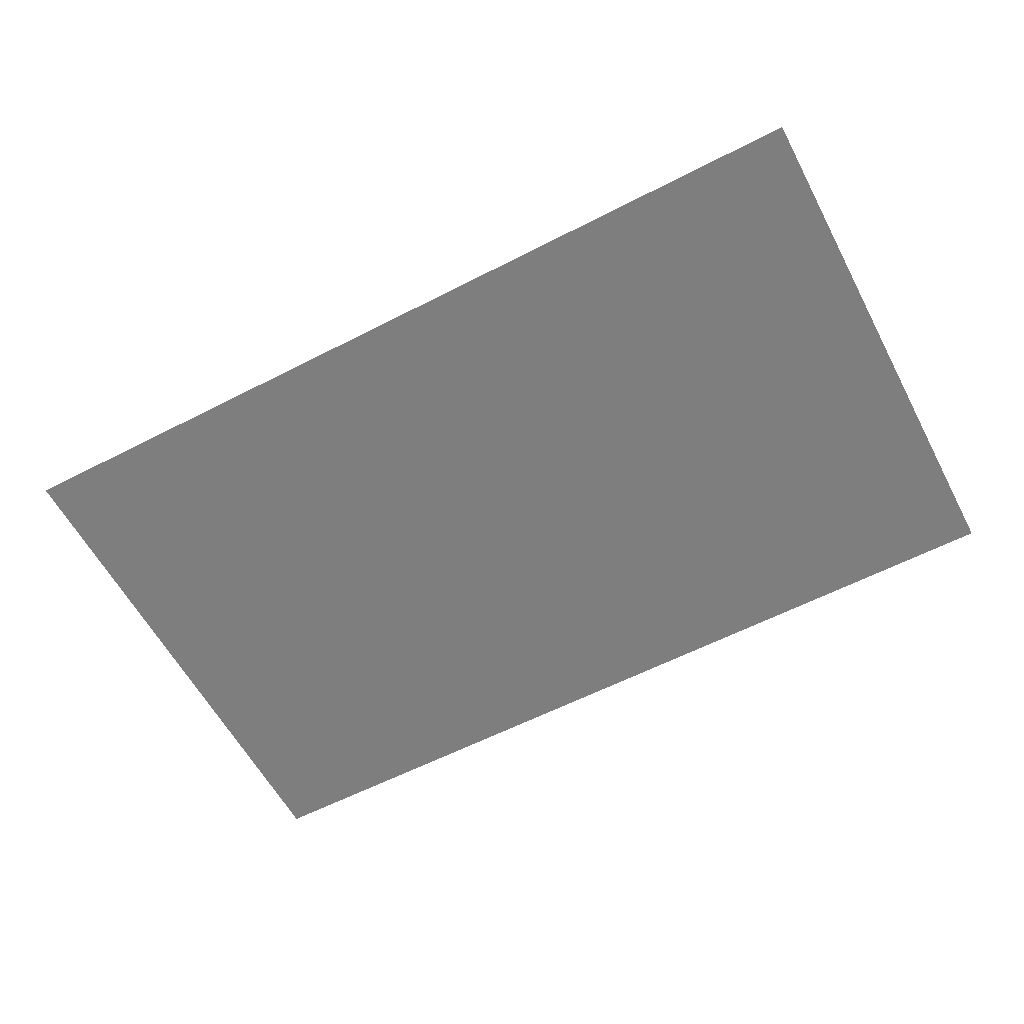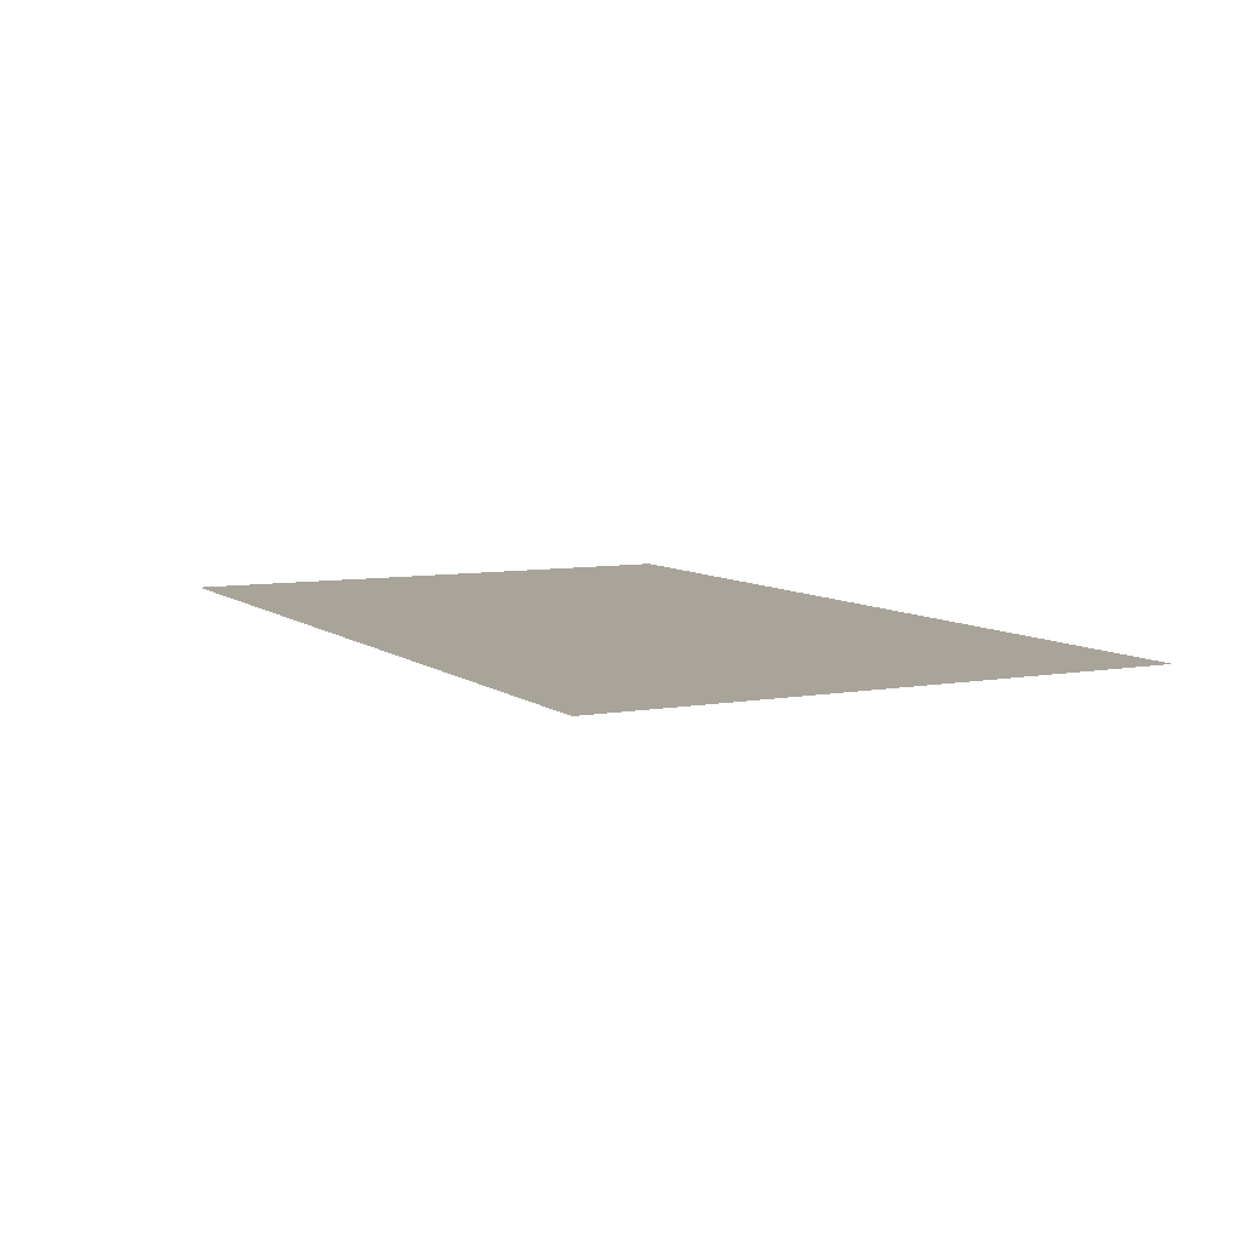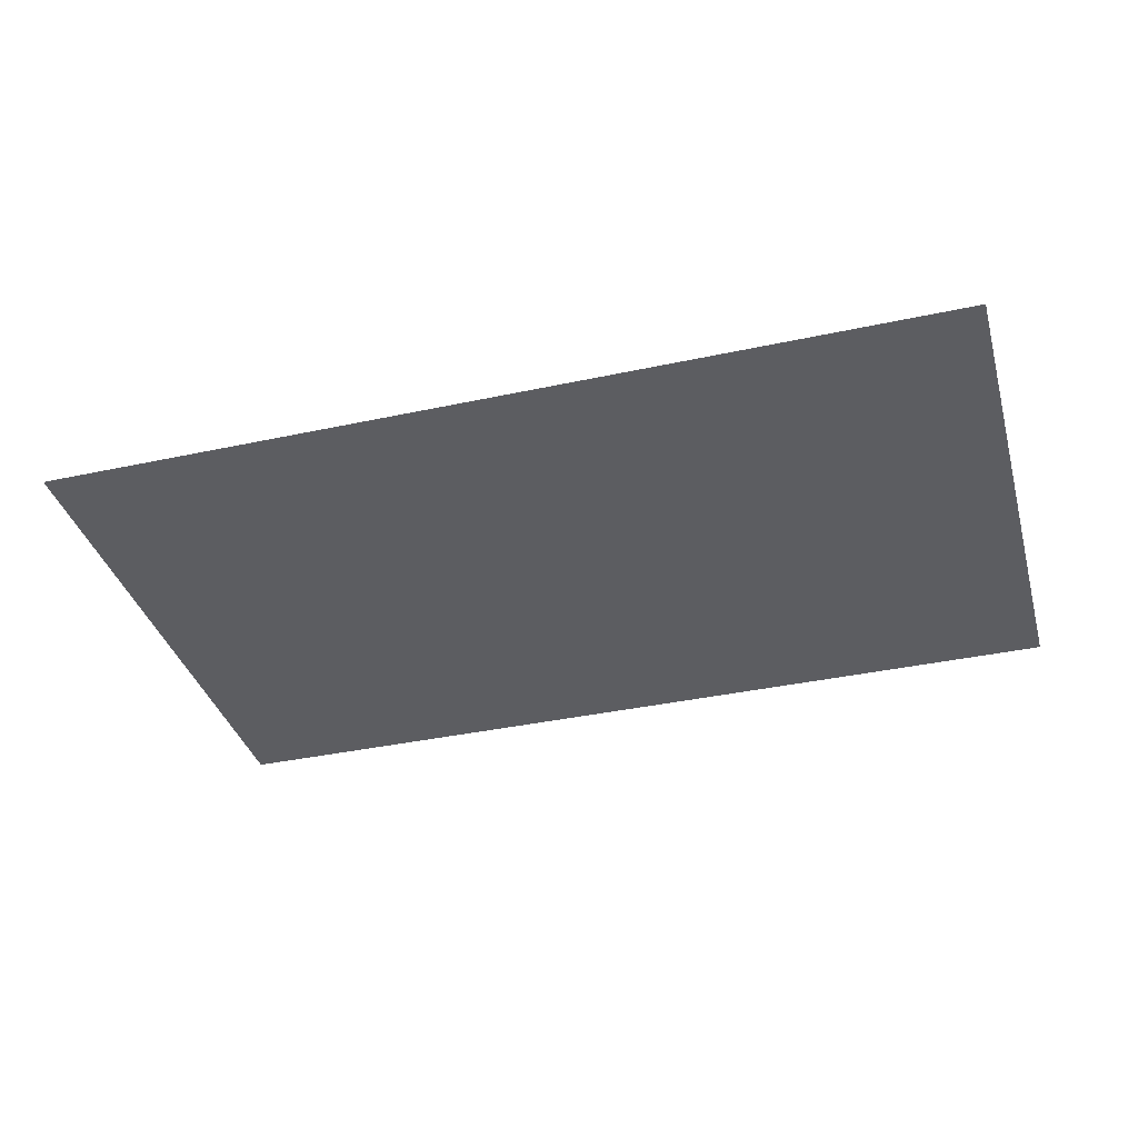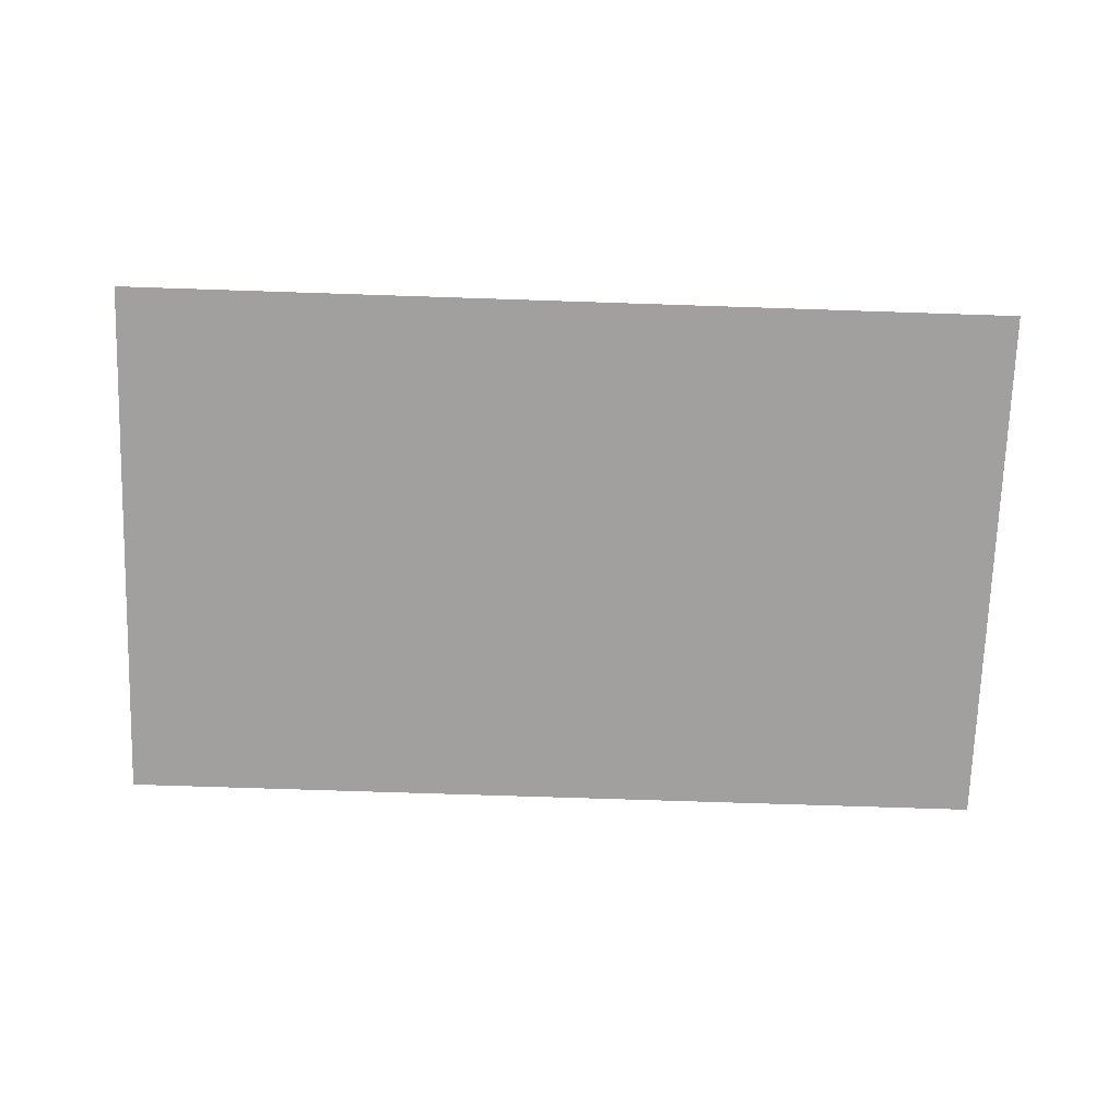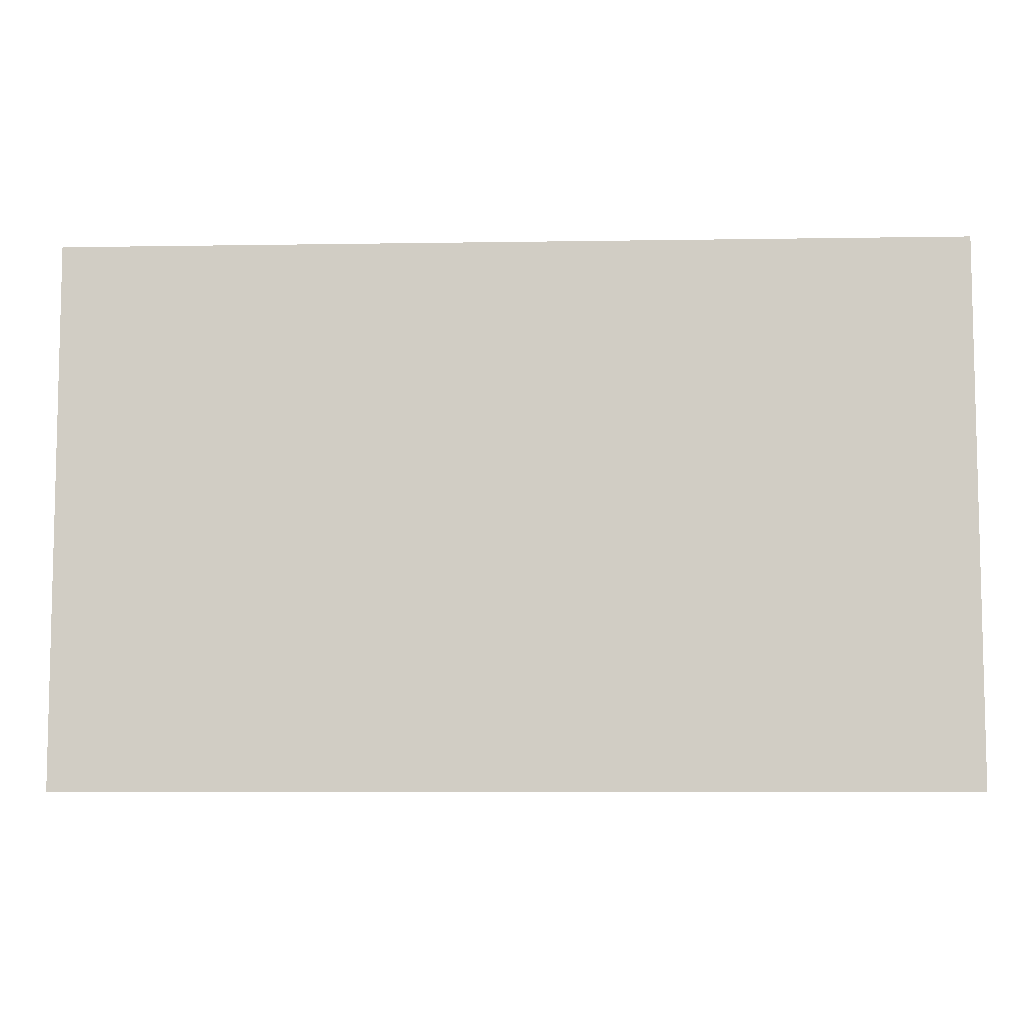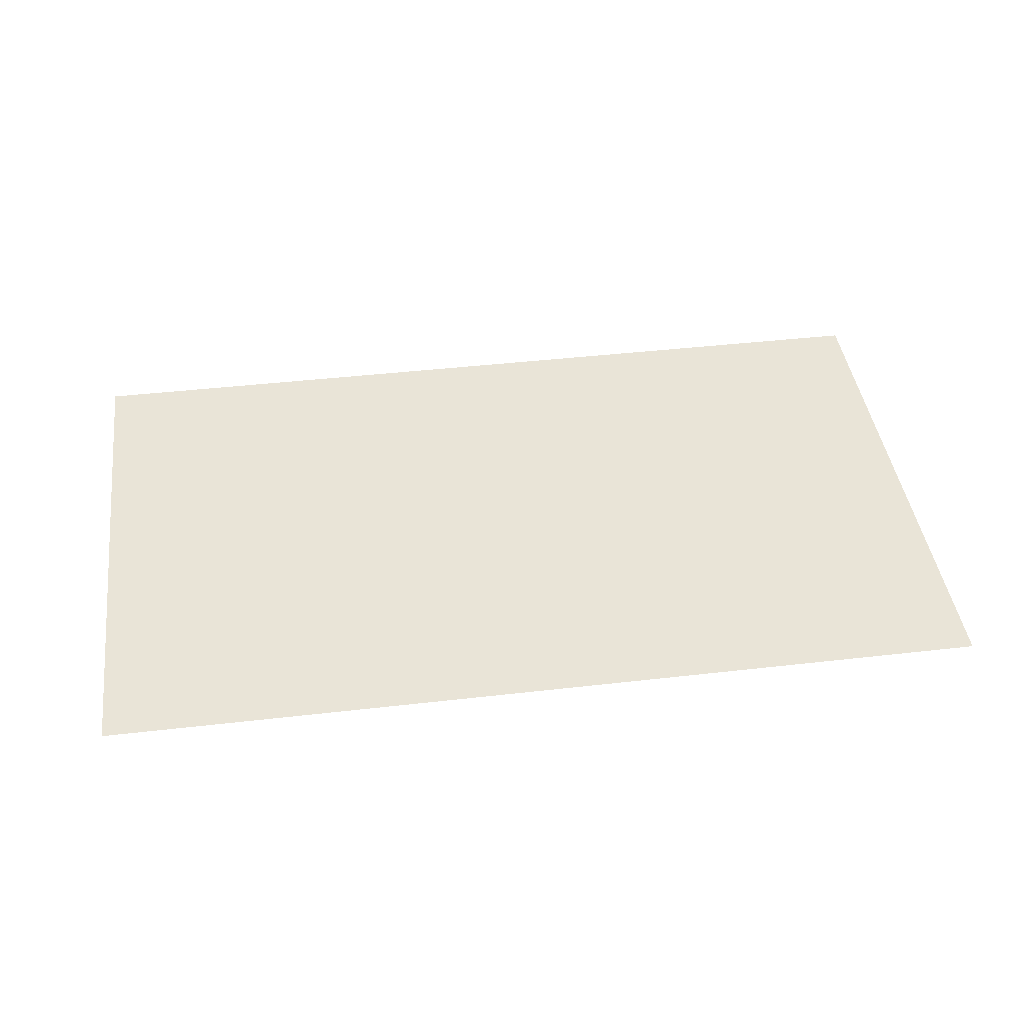
<metadata>
{"format":"obj","ext":"obj","renderer":"f3d","projection":"perspective","resolution":1024,"background":"white","views":[{"elev":-59.4,"azim":27.9,"up":"+Z"},{"elev":7.3,"azim":-117.3,"up":"+Z"},{"elev":-37.0,"azim":15.6,"up":"+Z"},{"elev":-71.8,"azim":-1.9,"up":"+Z"},{"elev":-7.8,"azim":-177.4,"up":"+Y"},{"elev":42.9,"azim":-7.8,"up":"+Z"}]}
</metadata>
<code>
v -1 -0.5 0
v -1.5 -0.5 0
v -1.5 0 0
v -1 0 0
v -1.5 -0.5 0
v -2 -0.5 0
v -2 0 0
v -1.5 0 0
v -2 -0.5 0
v -2.5 -0.5 0
v -2.5 0 0
v -2 0 0
v -2.5 -0.5 0
v -3 -0.5 0
v -3 0 0
v -2.5 0 0
v -3 -0.5 0
v -3.5 -0.5 0
v -3.5 0 0
v -3 0 0
v -1 -1 0
v -1.5 -1 0
v -1.5 -0.5 0
v -1 -0.5 0
v -1.5 -1 0
v -2 -1 0
v -2 -0.5 0
v -1.5 -0.5 0
v -2 -1 0
v -2.5 -1 0
v -2.5 -0.5 0
v -2 -0.5 0
v -2.5 -1 0
v -3 -1 0
v -3 -0.5 0
v -2.5 -0.5 0
v -3 -1 0
v -3.5 -1 0
v -3.5 -0.5 0
v -3 -0.5 0
v -1 -1.5 0
v -1.5 -1.5 0
v -1.5 -1 0
v -1 -1 0
v -1.5 -1.5 0
v -2 -1.5 0
v -2 -1 0
v -1.5 -1 0
v -2 -1.5 0
v -2.5 -1.5 0
v -2.5 -1 0
v -2 -1 0
v -2.5 -1.5 0
v -3 -1.5 0
v -3 -1 0
v -2.5 -1 0
v -3 -1.5 0
v -3.5 -1.5 0
v -3.5 -1 0
v -3 -1 0
g keshi_mesh_0004
f 1 2 3 4
f 5 6 7 8
f 9 10 11 12
f 13 14 15 16
f 17 18 19 20
f 21 22 23 24
f 25 26 27 28
f 29 30 31 32
f 33 34 35 36
f 37 38 39 40
f 41 42 43 44
f 45 46 47 48
f 49 50 51 52
f 53 54 55 56
f 57 58 59 60

</code>
